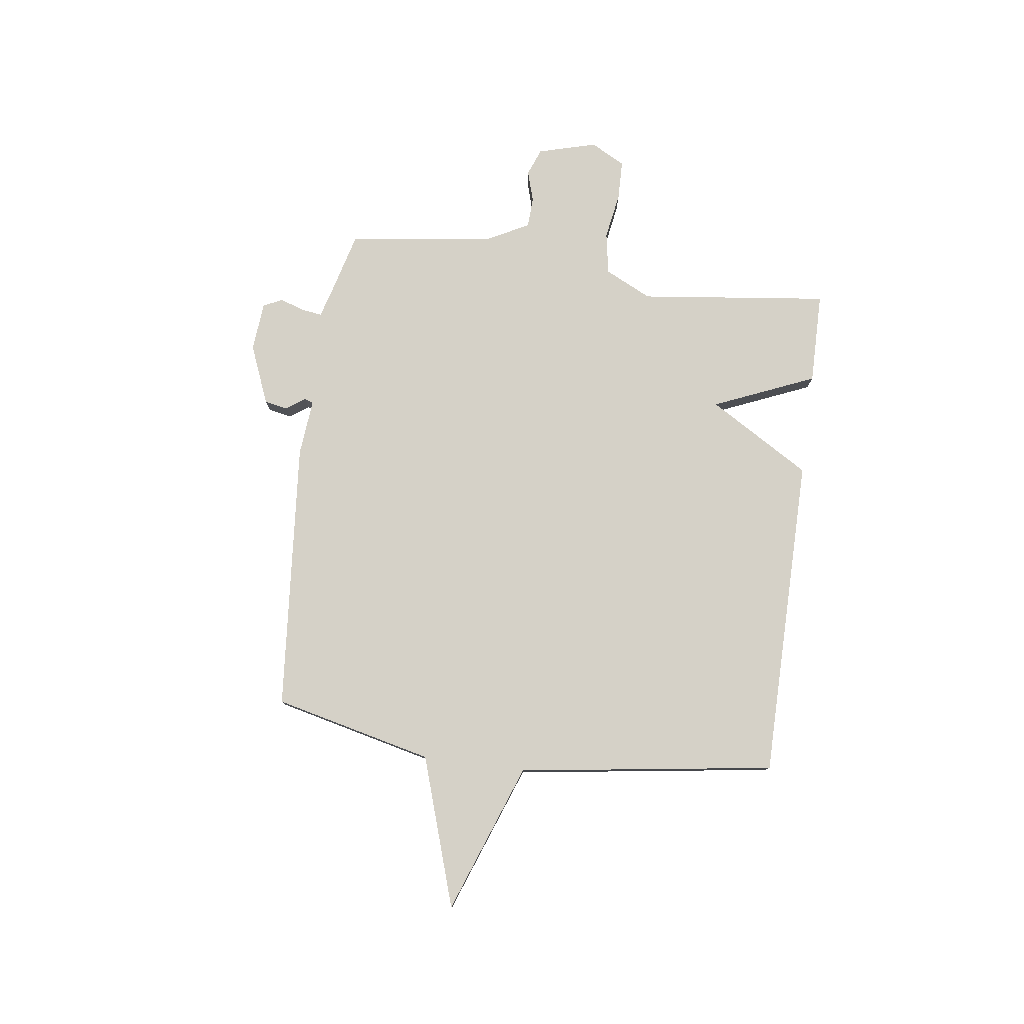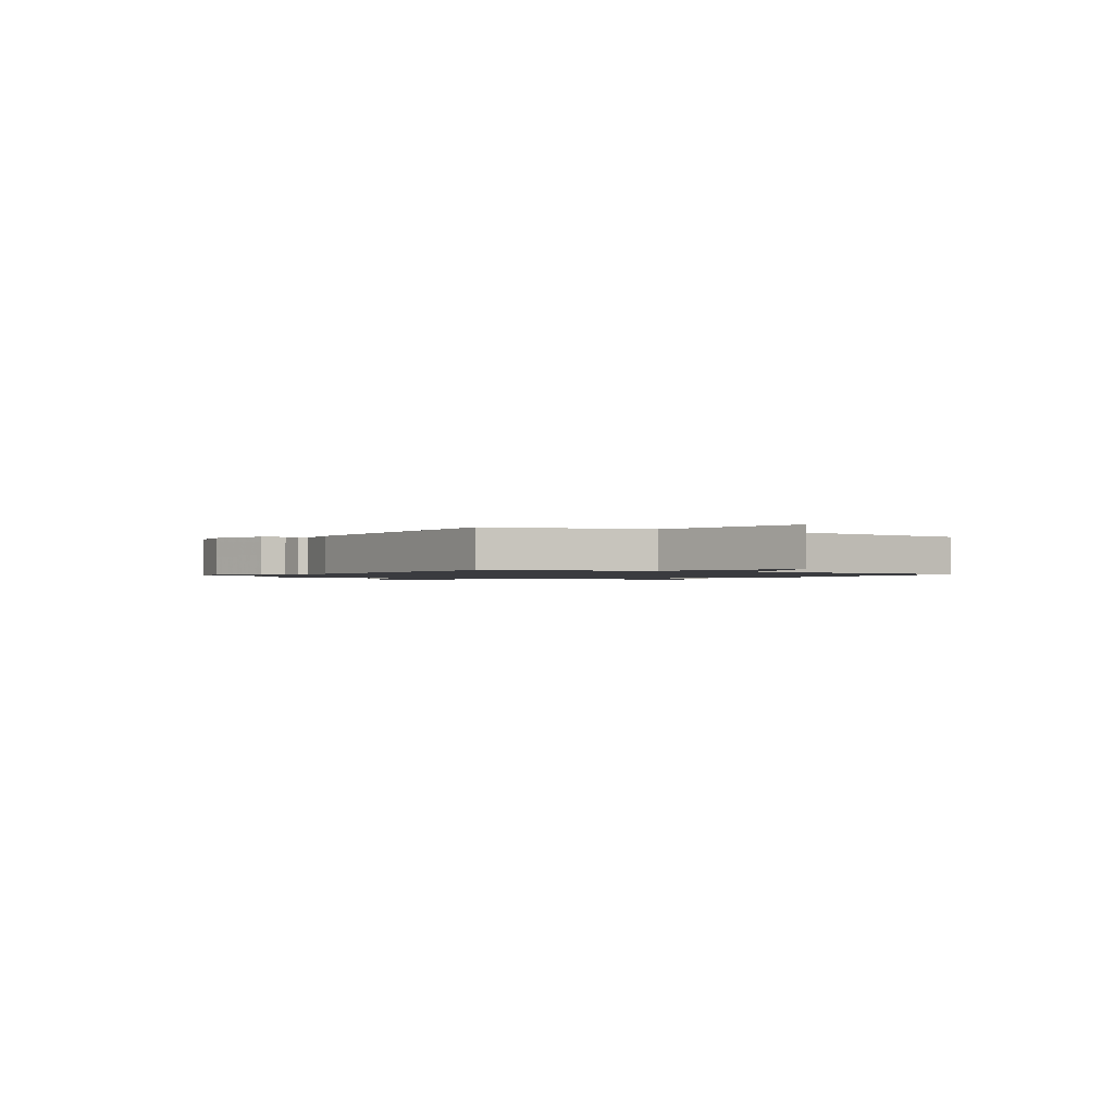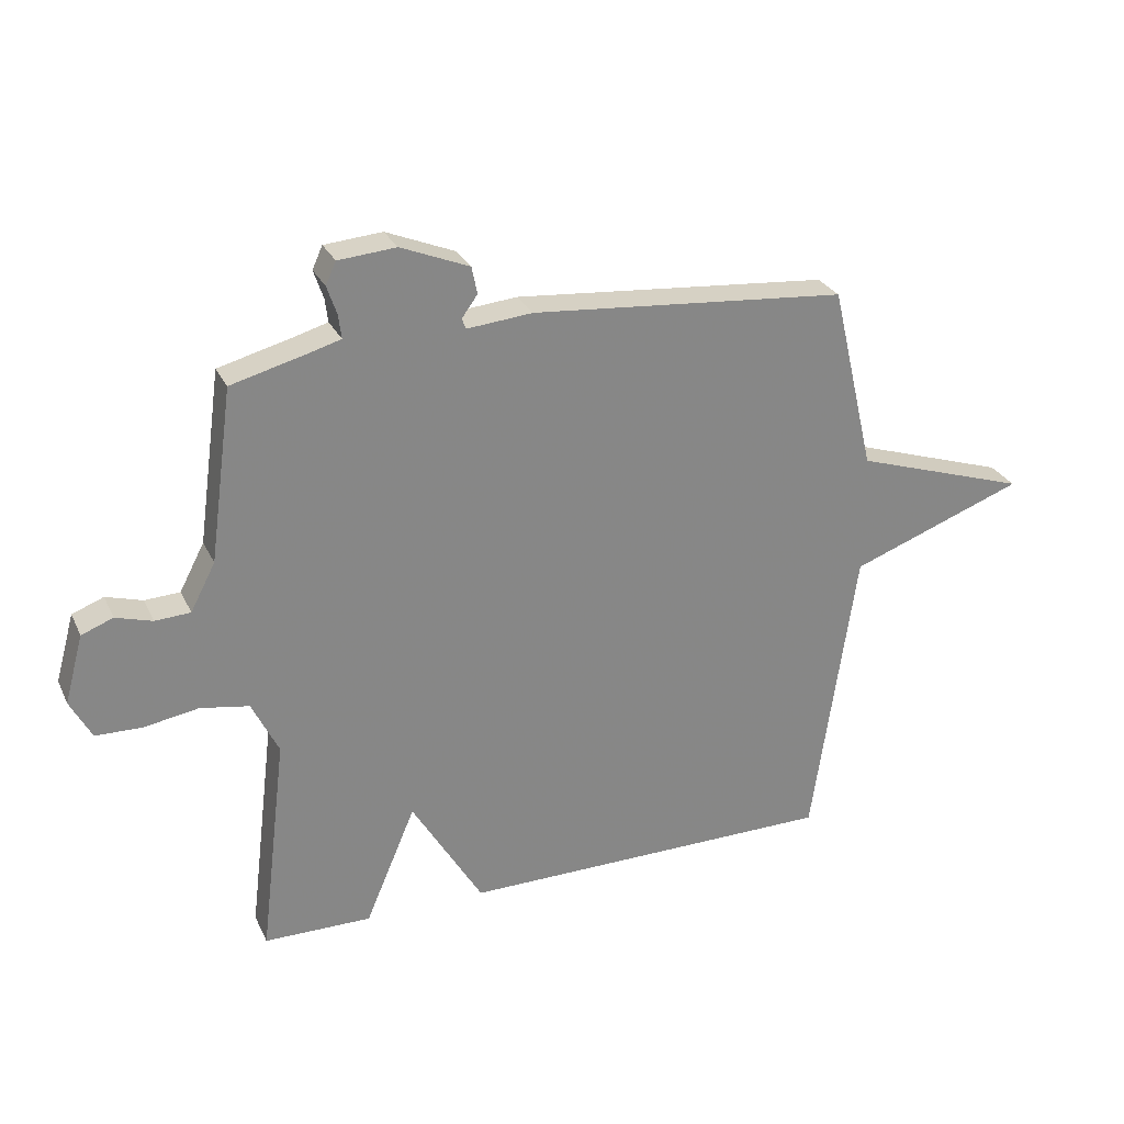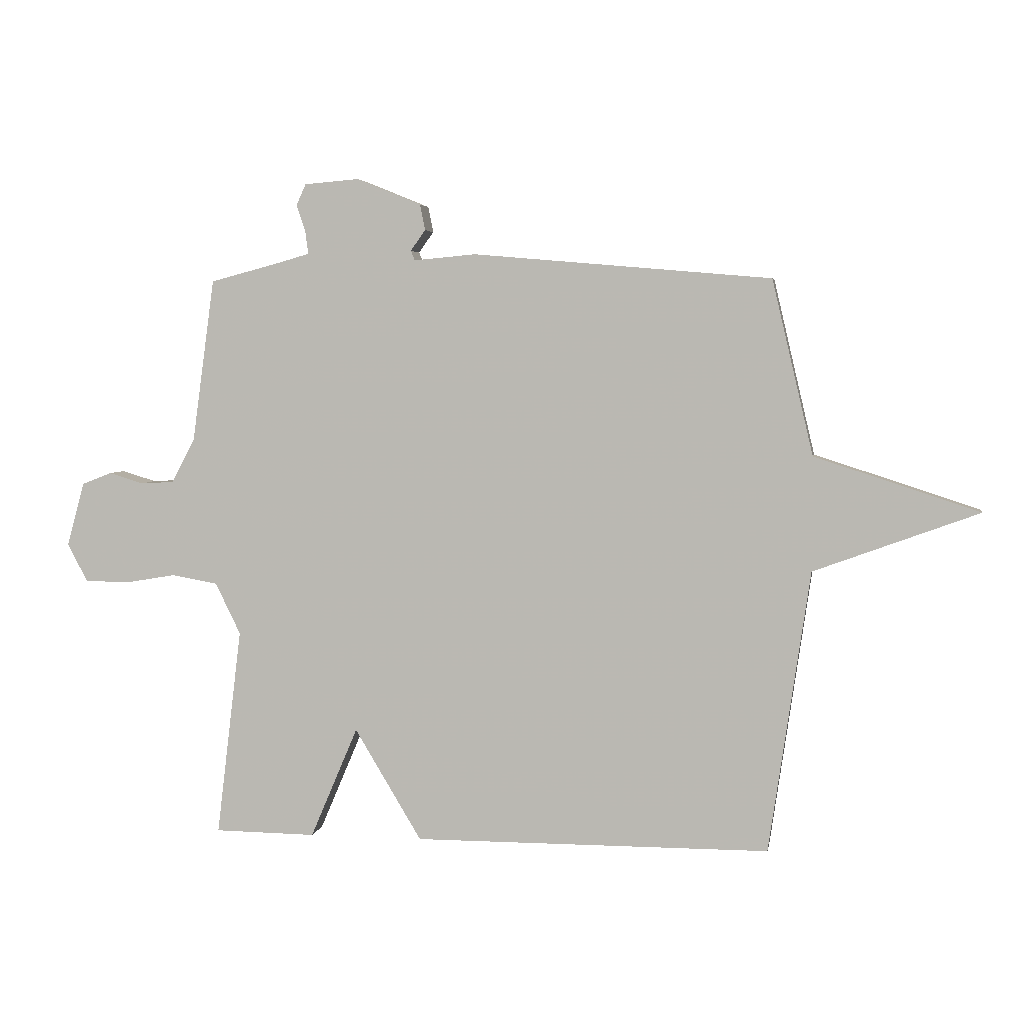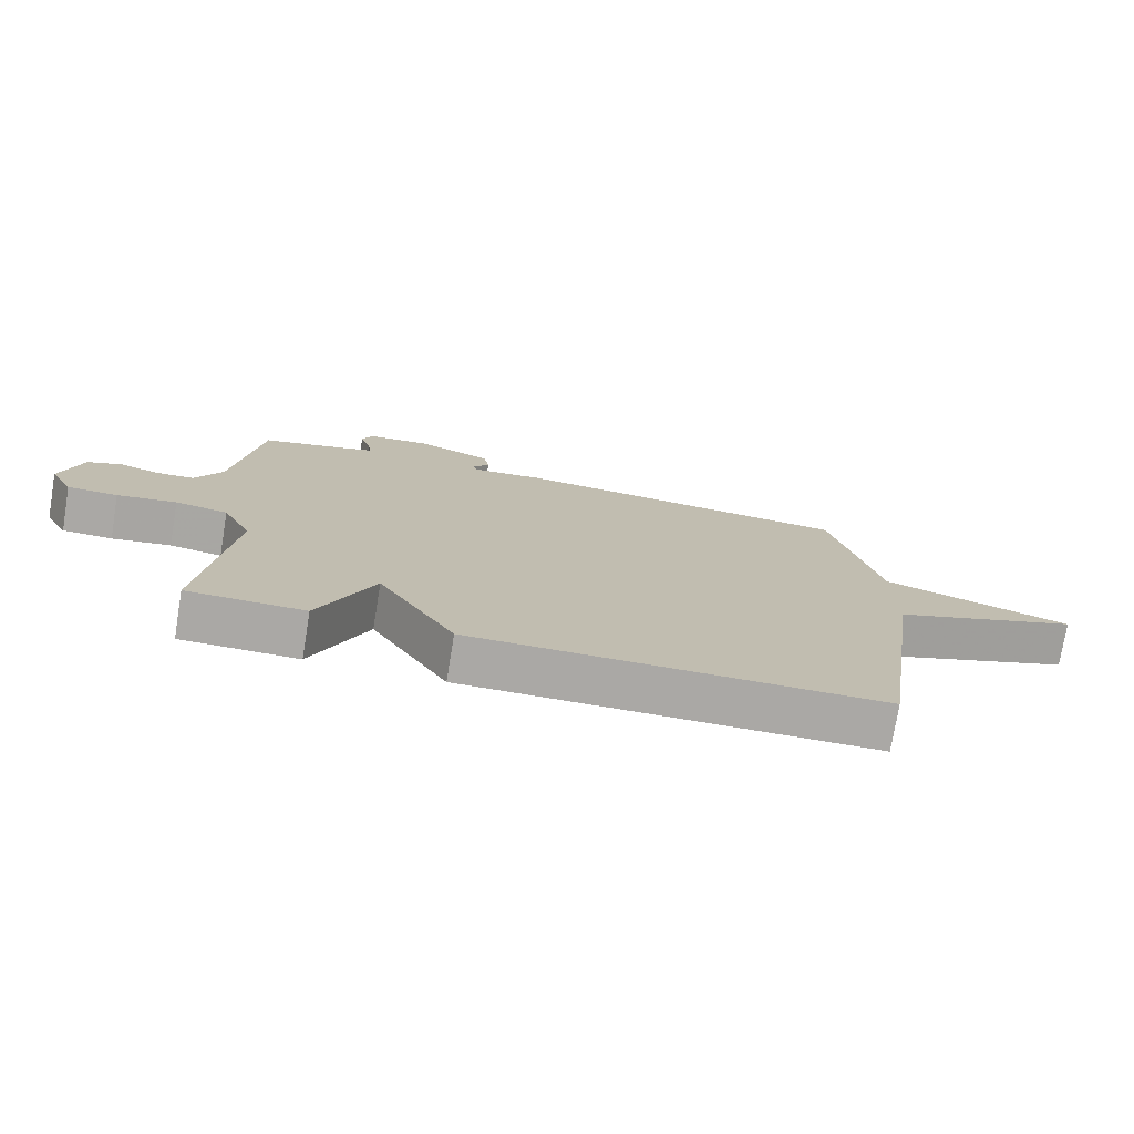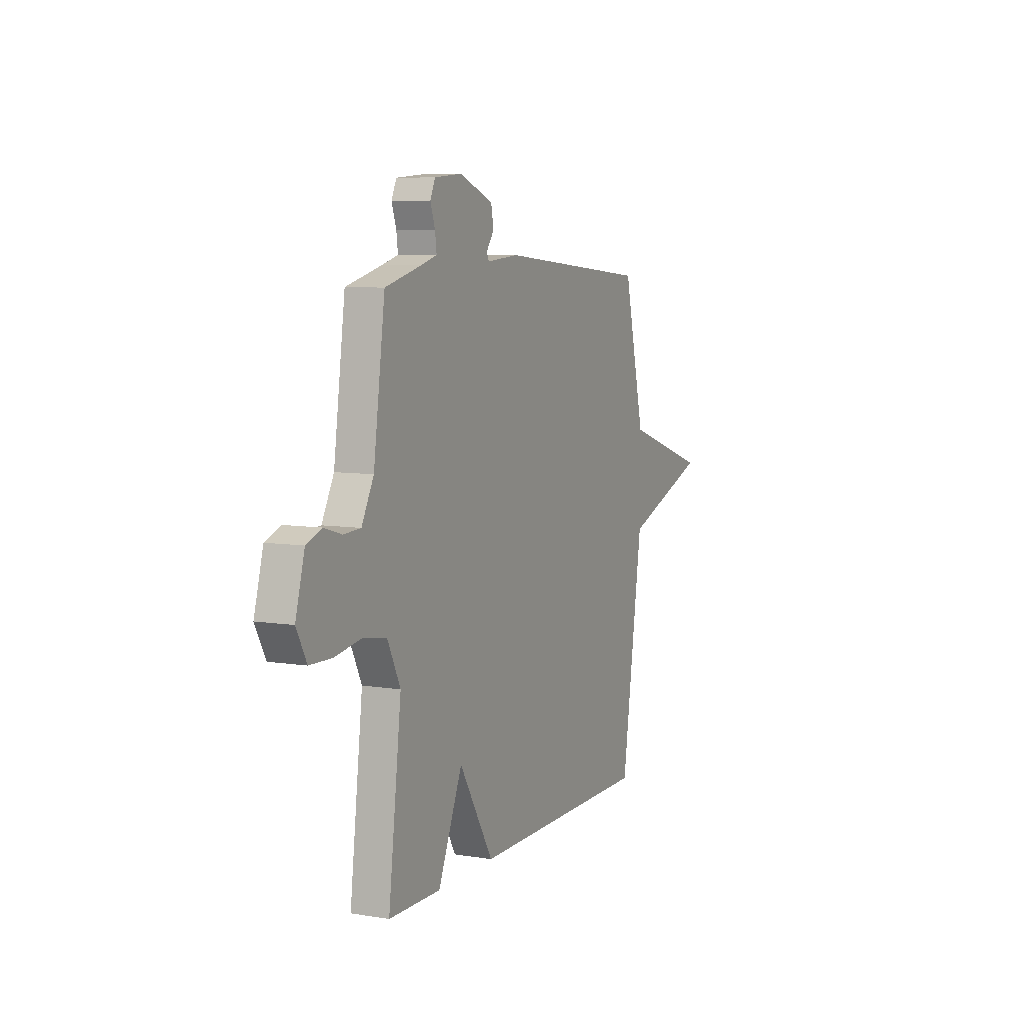
<metadata>
{"format":"obj","ext":"obj","renderer":"f3d","projection":"perspective","resolution":1024,"background":"white","views":[{"elev":78.8,"azim":97.7,"up":"+Y"},{"elev":-1.3,"azim":60.6,"up":"+Y"},{"elev":27.8,"azim":-21.4,"up":"+Z"},{"elev":4.2,"azim":9.7,"up":"+Z"},{"elev":-75.2,"azim":-9.4,"up":"+Z"},{"elev":7.3,"azim":-65.1,"up":"+Z"}]}
</metadata>
<code>
v -0.5 0.07 0.5
v -0.375 0.07 0.533
v -0.323 0.07 0.548
v -0.328 0.07 0.587
v -0.344 0.07 0.634
v -0.327 0.07 0.671
v -0.232 0.07 0.679
v -0.119 0.07 0.633
v -0.11 0.07 0.588
v -0.136 0.07 0.552
v -0.129 0.07 0.535
v -0.021 0.07 0.545
v 0.5 0.07 0.5
v 0.572 0.07 0.194
v 0.86 0.07 0.1
v 0.572 0.07 -0.006
v 0.5 0.07 -0.5
v -0.123 0.07 -0.502
v -0.24 0.07 -0.307
v -0.323 0.07 -0.502
v -0.5 0.07 -0.5
v -0.456 0.07 -0.136
v -0.5 0.07 -0.046
v -0.58 0.07 -0.032
v -0.67 0.07 -0.047
v -0.746 0.07 -0.045
v -0.781 0.07 0.021
v -0.75 0.07 0.133
v -0.698 0.07 0.153
v -0.638 0.07 0.135
v -0.58 0.07 0.138
v -0.539 0.07 0.216
v -0.5 0 0.5
v -0.375 0 0.533
v -0.323 0 0.548
v -0.328 0 0.587
v -0.344 0 0.634
v -0.327 0 0.671
v -0.232 0 0.679
v -0.119 0 0.633
v -0.11 0 0.588
v -0.136 0 0.552
v -0.129 0 0.535
v -0.021 0 0.545
v 0.5 0 0.5
v 0.572 0 0.194
v 0.86 0 0.1
v 0.572 0 -0.006
v 0.5 0 -0.5
v -0.123 0 -0.502
v -0.24 0 -0.307
v -0.323 0 -0.502
v -0.5 0 -0.5
v -0.456 0 -0.136
v -0.5 0 -0.046
v -0.58 0 -0.032
v -0.67 0 -0.047
v -0.746 0 -0.045
v -0.781 0 0.021
v -0.75 0 0.133
v -0.698 0 0.153
v -0.638 0 0.135
v -0.58 0 0.138
v -0.539 0 0.216
f 28 29 30
f 27 28 30
f 26 27 30
f 25 26 30
f 24 25 30
f 23 24 30 31
f 22 23 31 32
f 19 20 21 22
f 16 17 18 19
f 32 1 2
f 22 32 2
f 19 22 2
f 16 19 2
f 11 12 13 14
f 8 9 10
f 7 8 10
f 6 7 10
f 5 6 10
f 4 5 10
f 3 4 10 11
f 2 3 11 14
f 14 15 16
f 2 14 16
f 62 61 60
f 62 60 59
f 62 59 58
f 62 58 57
f 62 57 56
f 63 62 56 55
f 64 63 55 54
f 54 53 52 51
f 51 50 49 48
f 34 33 64
f 34 64 54
f 34 54 51
f 34 51 48
f 46 45 44 43
f 42 41 40
f 42 40 39
f 42 39 38
f 42 38 37
f 42 37 36
f 43 42 36 35
f 46 43 35 34
f 48 47 46
f 48 46 34
f 1 33 34 2
f 2 34 35 3
f 3 35 36 4
f 4 36 37 5
f 5 37 38 6
f 6 38 39 7
f 7 39 40 8
f 8 40 41 9
f 9 41 42 10
f 10 42 43 11
f 11 43 44 12
f 12 44 45 13
f 13 45 46 14
f 14 46 47 15
f 15 47 48 16
f 16 48 49 17
f 17 49 50 18
f 18 50 51 19
f 19 51 52 20
f 20 52 53 21
f 21 53 54 22
f 22 54 55 23
f 23 55 56 24
f 24 56 57 25
f 25 57 58 26
f 26 58 59 27
f 27 59 60 28
f 28 60 61 29
f 29 61 62 30
f 30 62 63 31
f 31 63 64 32
f 32 64 33 1

</code>
